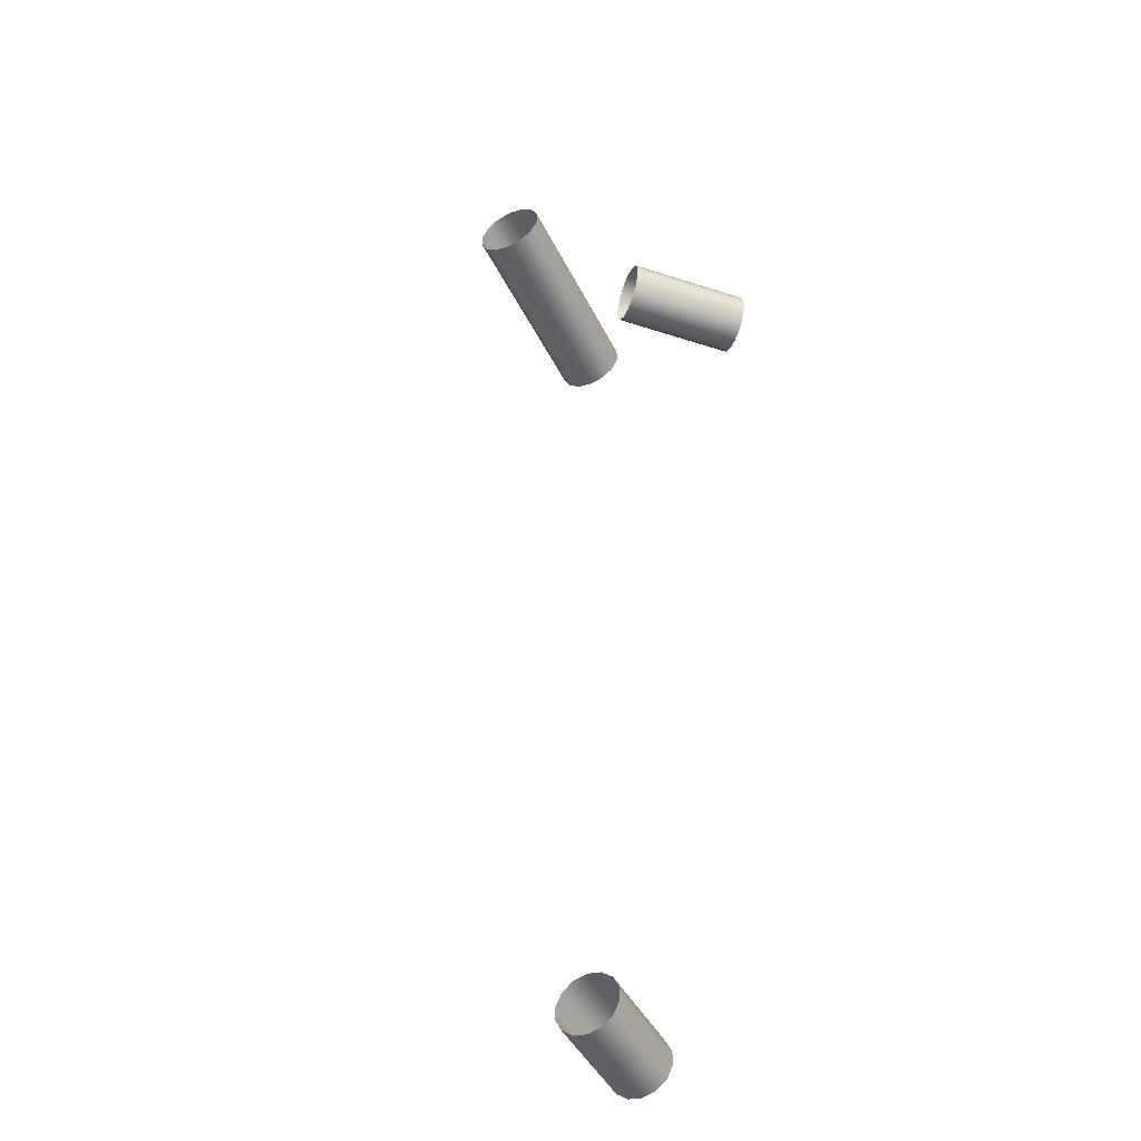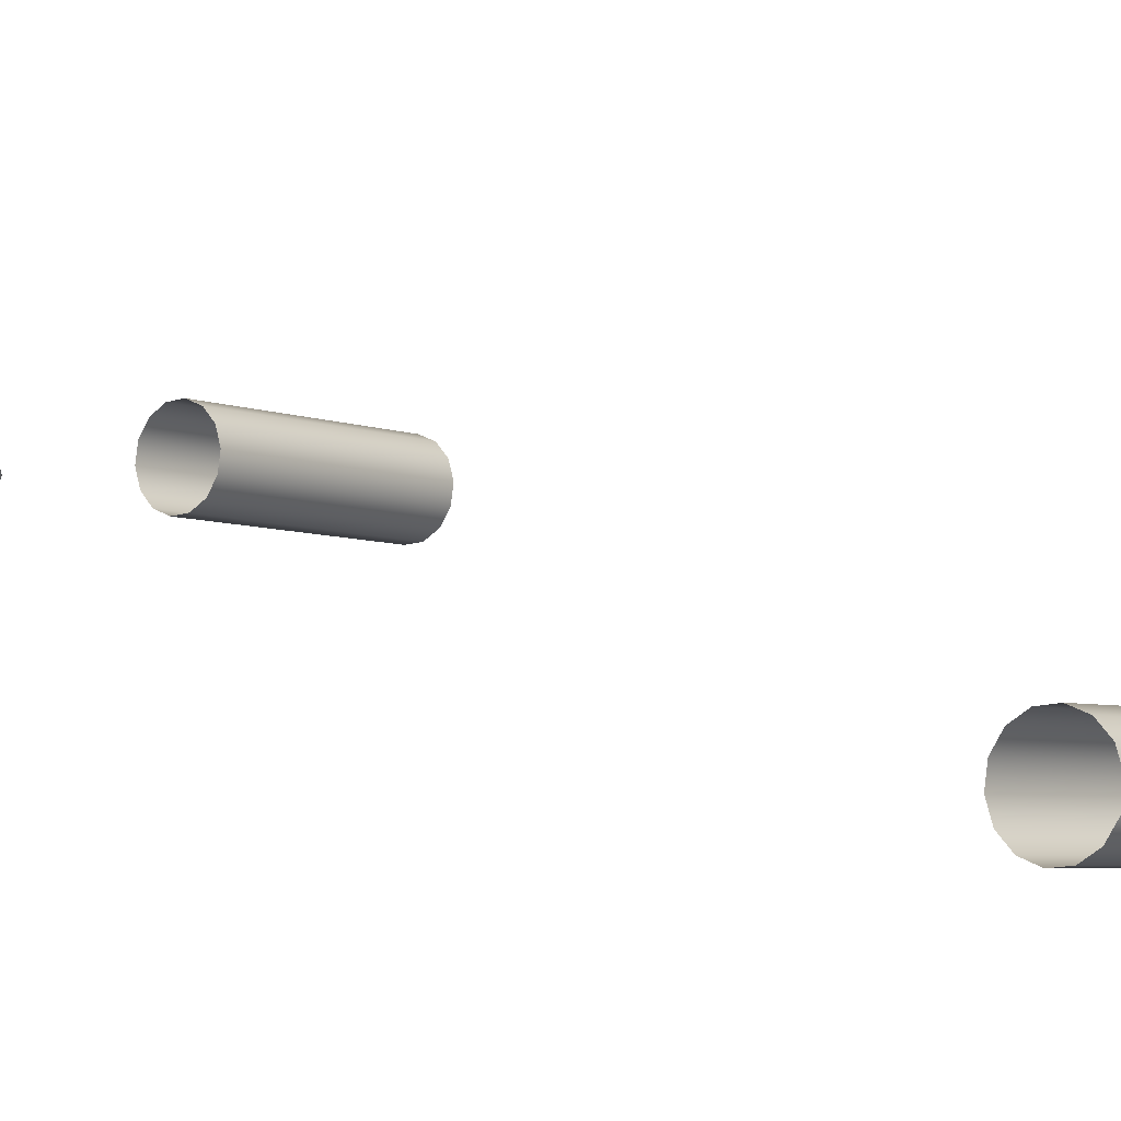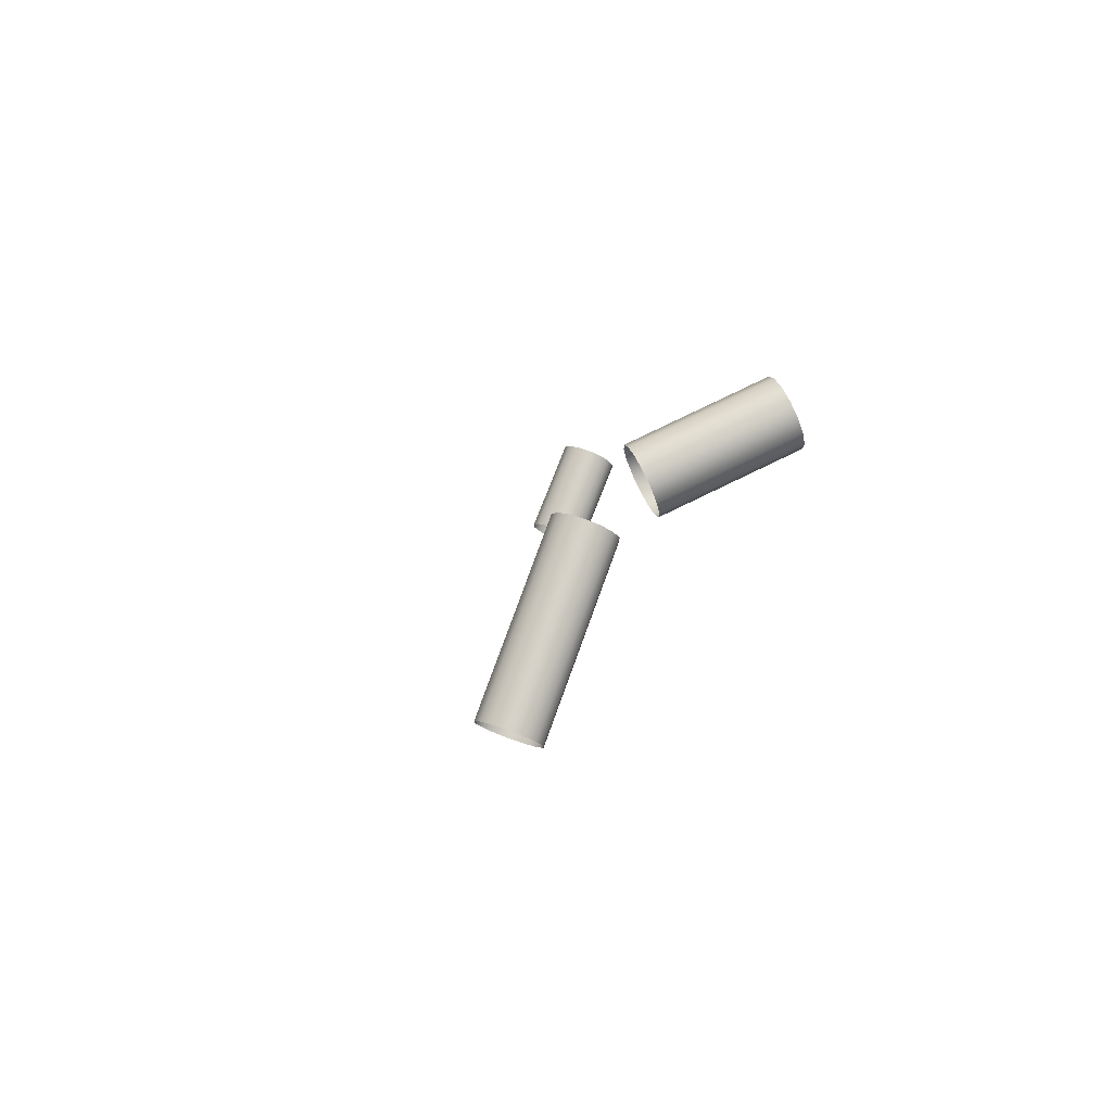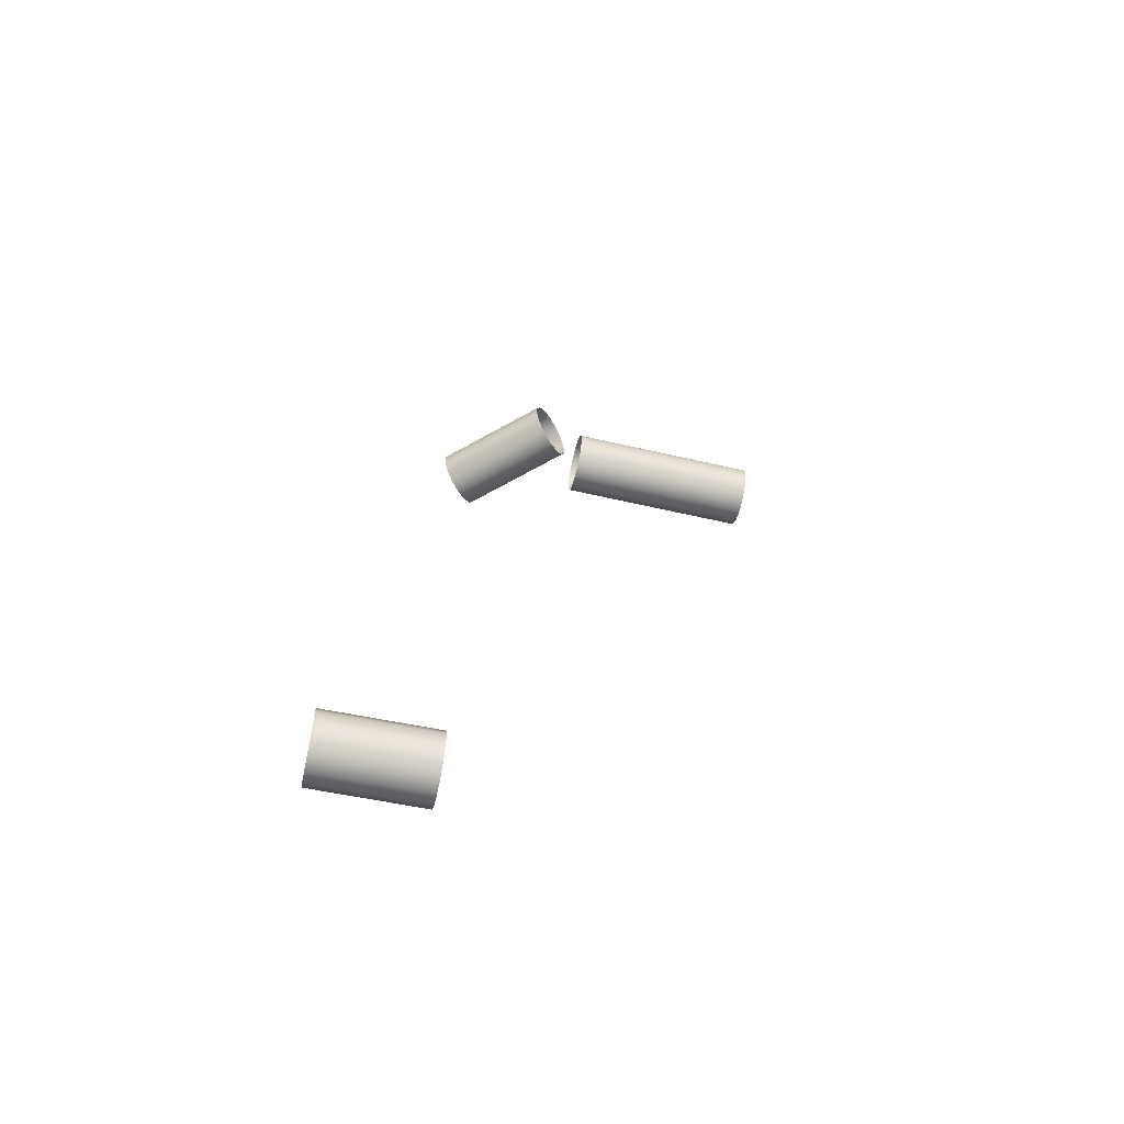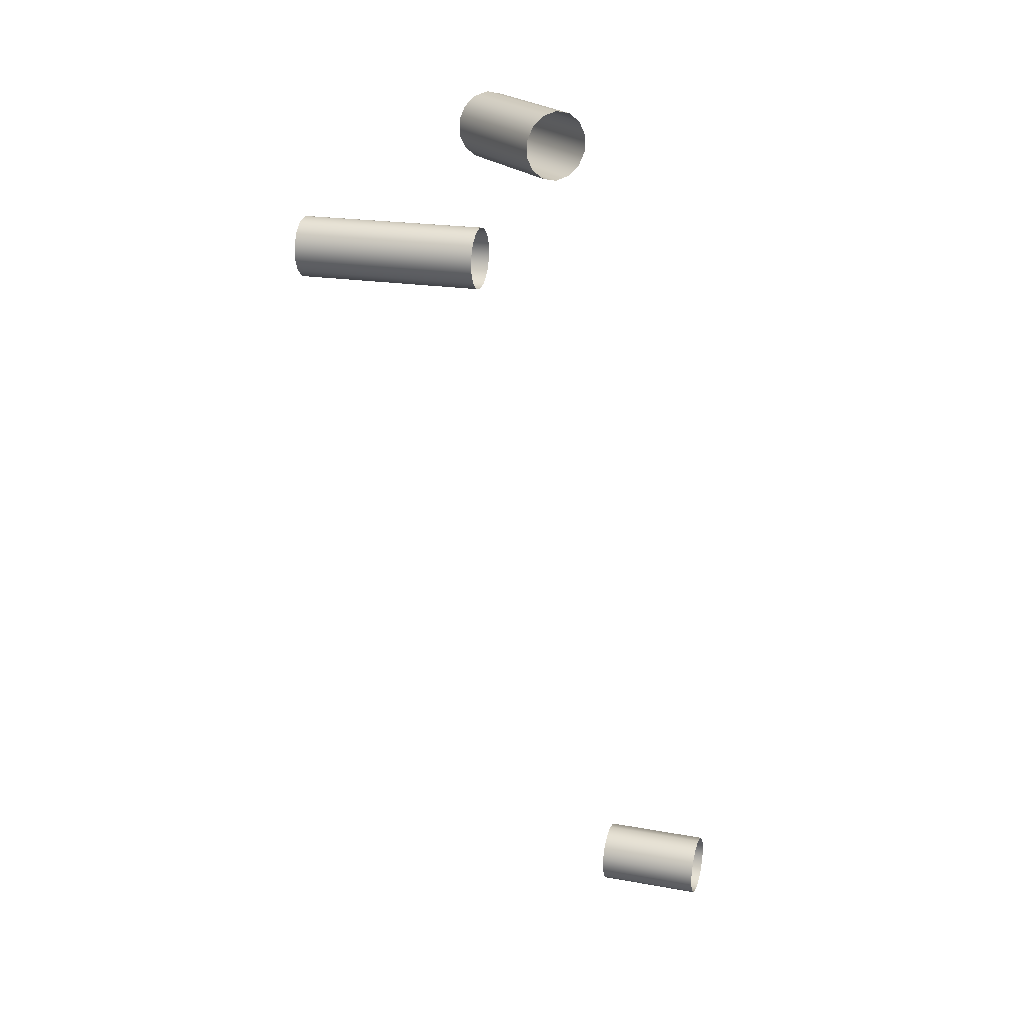
<metadata>
{"format":"obj","ext":"obj","renderer":"f3d","projection":"perspective","resolution":1024,"background":"white","views":[{"elev":-48.6,"azim":-39.1,"up":"+Z"},{"elev":26.9,"azim":133.8,"up":"+Y"},{"elev":78.4,"azim":-45.2,"up":"+Z"},{"elev":-59.6,"azim":-168.6,"up":"+Z"},{"elev":21.8,"azim":40.9,"up":"+Z"}]}
</metadata>
<code>
o Inputs_of_2536_-_IL2DL.
v 0.4575 -0.4498 -4.548
v 0.4565 -0.4476 -4.546
v 0.456 -0.4463 -4.543
v 0.456 -0.4463 -4.54
v 0.4565 -0.4476 -4.537
v 0.4575 -0.4498 -4.535
v 0.4587 -0.4526 -4.535
v 0.4599 -0.4554 -4.535
v 0.4609 -0.4576 -4.537
v 0.4614 -0.4589 -4.54
v 0.4614 -0.4589 -4.543
v 0.4609 -0.4576 -4.546
v 0.4599 -0.4554 -4.548
v 0.4587 -0.4526 -4.548
v 0.4787 -0.4406 -4.548
v 0.4777 -0.4384 -4.546
v 0.4772 -0.4372 -4.543
v 0.4772 -0.4372 -4.54
v 0.4777 -0.4384 -4.537
v 0.4787 -0.4406 -4.535
v 0.4799 -0.4434 -4.535
v 0.4811 -0.4462 -4.535
v 0.4821 -0.4484 -4.537
v 0.4826 -0.4497 -4.54
v 0.4826 -0.4497 -4.543
v 0.4821 -0.4484 -4.546
v 0.4811 -0.4462 -4.548
v 0.4799 -0.4434 -4.548
v 0.4474 -0.4823 -4.357
v 0.4482 -0.48 -4.355
v 0.4487 -0.4787 -4.353
v 0.4487 -0.4787 -4.349
v 0.4482 -0.48 -4.347
v 0.4474 -0.4823 -4.345
v 0.4464 -0.4852 -4.344
v 0.4454 -0.488 -4.345
v 0.4446 -0.4903 -4.347
v 0.4441 -0.4916 -4.349
v 0.4441 -0.4916 -4.353
v 0.4446 -0.4903 -4.355
v 0.4454 -0.488 -4.357
v 0.4464 -0.4852 -4.358
v 0.4741 -0.4916 -4.357
v 0.4749 -0.4893 -4.355
v 0.4754 -0.488 -4.353
v 0.4754 -0.488 -4.349
v 0.4749 -0.4893 -4.347
v 0.4741 -0.4916 -4.345
v 0.4731 -0.4945 -4.344
v 0.4721 -0.4974 -4.345
v 0.4713 -0.4997 -4.347
v 0.4709 -0.5009 -4.349
v 0.4709 -0.5009 -4.353
v 0.4713 -0.4997 -4.355
v 0.4721 -0.4974 -4.357
v 0.4731 -0.4945 -4.358
v 0.4376 -0.4767 -4.376
v 0.4366 -0.4745 -4.378
v 0.436 -0.4733 -4.381
v 0.436 -0.4733 -4.384
v 0.4366 -0.4745 -4.387
v 0.4376 -0.4767 -4.389
v 0.4389 -0.4795 -4.389
v 0.4402 -0.4823 -4.389
v 0.4412 -0.4845 -4.387
v 0.4418 -0.4857 -4.384
v 0.4418 -0.4857 -4.381
v 0.4412 -0.4845 -4.378
v 0.4402 -0.4823 -4.376
v 0.4389 -0.4795 -4.375
v 0.3996 -0.4943 -4.376
v 0.3986 -0.4921 -4.378
v 0.398 -0.4909 -4.381
v 0.398 -0.4909 -4.384
v 0.3986 -0.4921 -4.387
v 0.3996 -0.4943 -4.389
v 0.4009 -0.4971 -4.389
v 0.4021 -0.4998 -4.389
v 0.4032 -0.502 -4.387
v 0.4037 -0.5033 -4.384
v 0.4037 -0.5033 -4.381
v 0.4032 -0.502 -4.378
v 0.4021 -0.4998 -4.376
v 0.4009 -0.4971 -4.375
f 1 15 28 14
f 2 16 15 1
f 3 17 16 2
f 4 18 17 3
f 5 19 18 4
f 6 20 19 5
f 7 21 20 6
f 8 22 21 7
f 9 23 22 8
f 10 24 23 9
f 11 25 24 10
f 12 26 25 11
f 13 27 26 12
f 14 28 27 13
f 29 43 56 42
f 30 44 43 29
f 31 45 44 30
f 32 46 45 31
f 33 47 46 32
f 34 48 47 33
f 35 49 48 34
f 36 50 49 35
f 37 51 50 36
f 38 52 51 37
f 39 53 52 38
f 40 54 53 39
f 41 55 54 40
f 42 56 55 41
f 57 71 84 70
f 58 72 71 57
f 59 73 72 58
f 60 74 73 59
f 61 75 74 60
f 62 76 75 61
f 63 77 76 62
f 64 78 77 63
f 65 79 78 64
f 66 80 79 65
f 67 81 80 66
f 68 82 81 67
f 69 83 82 68
f 70 84 83 69

</code>
